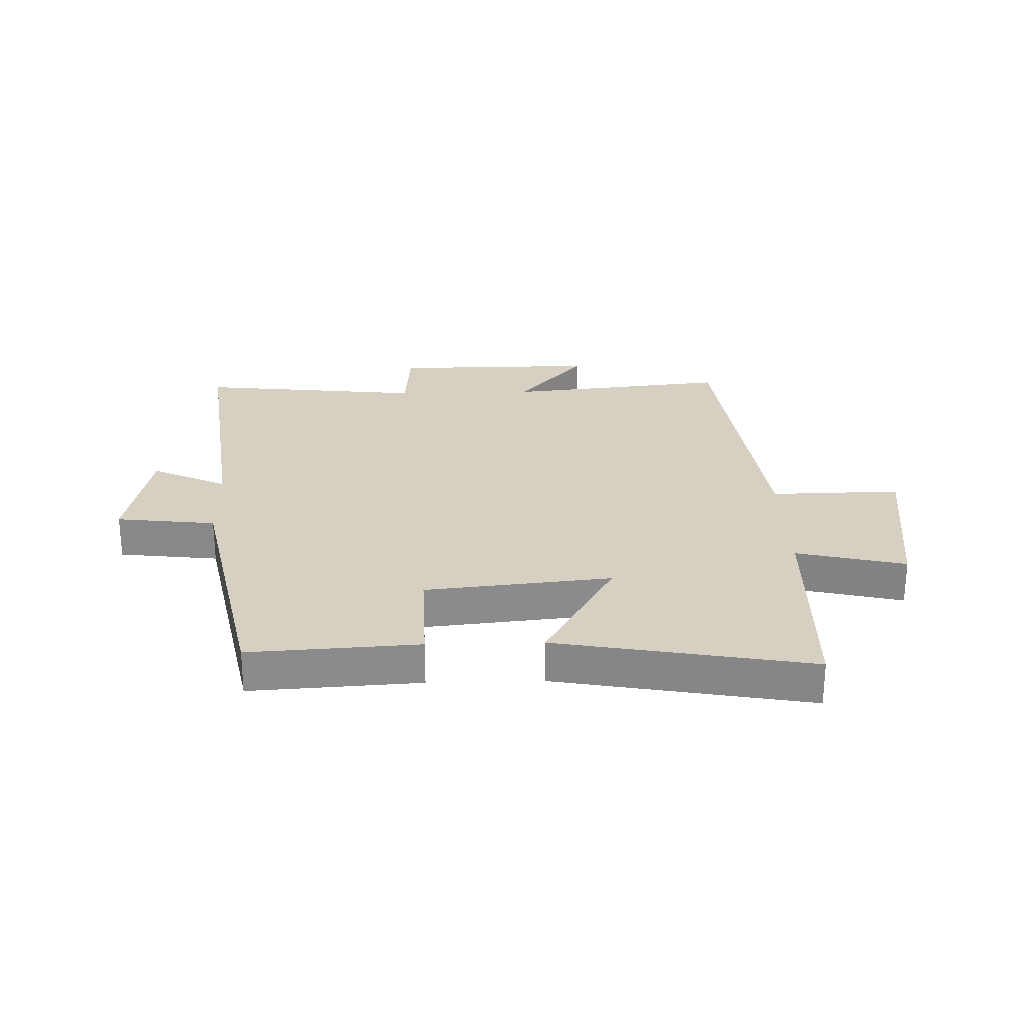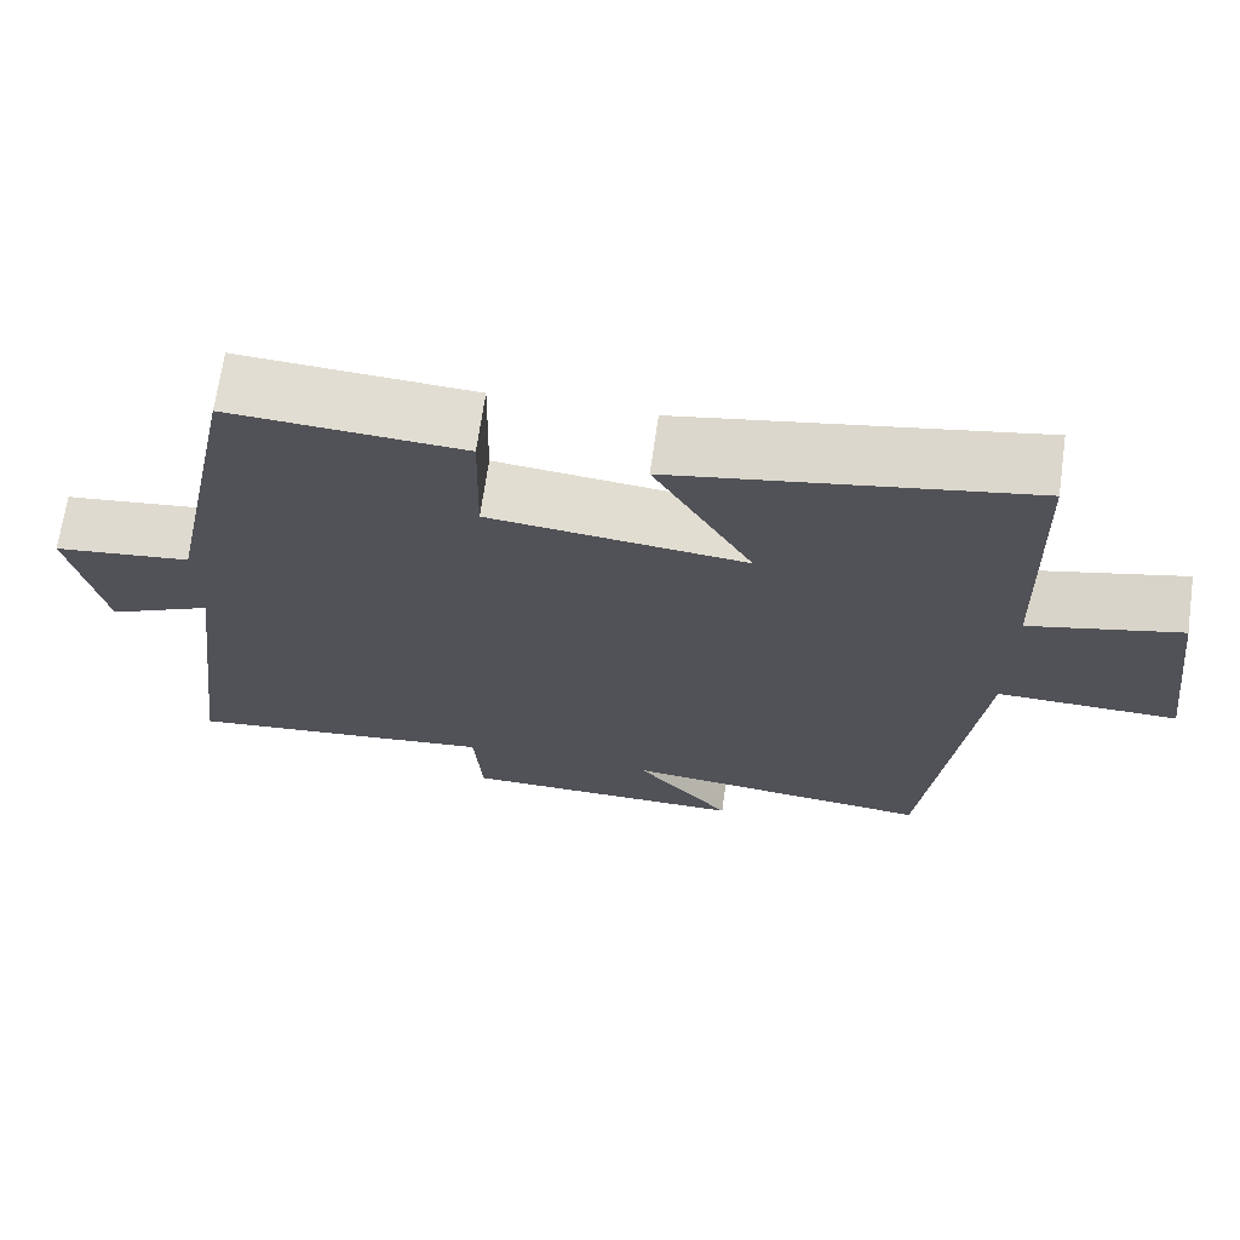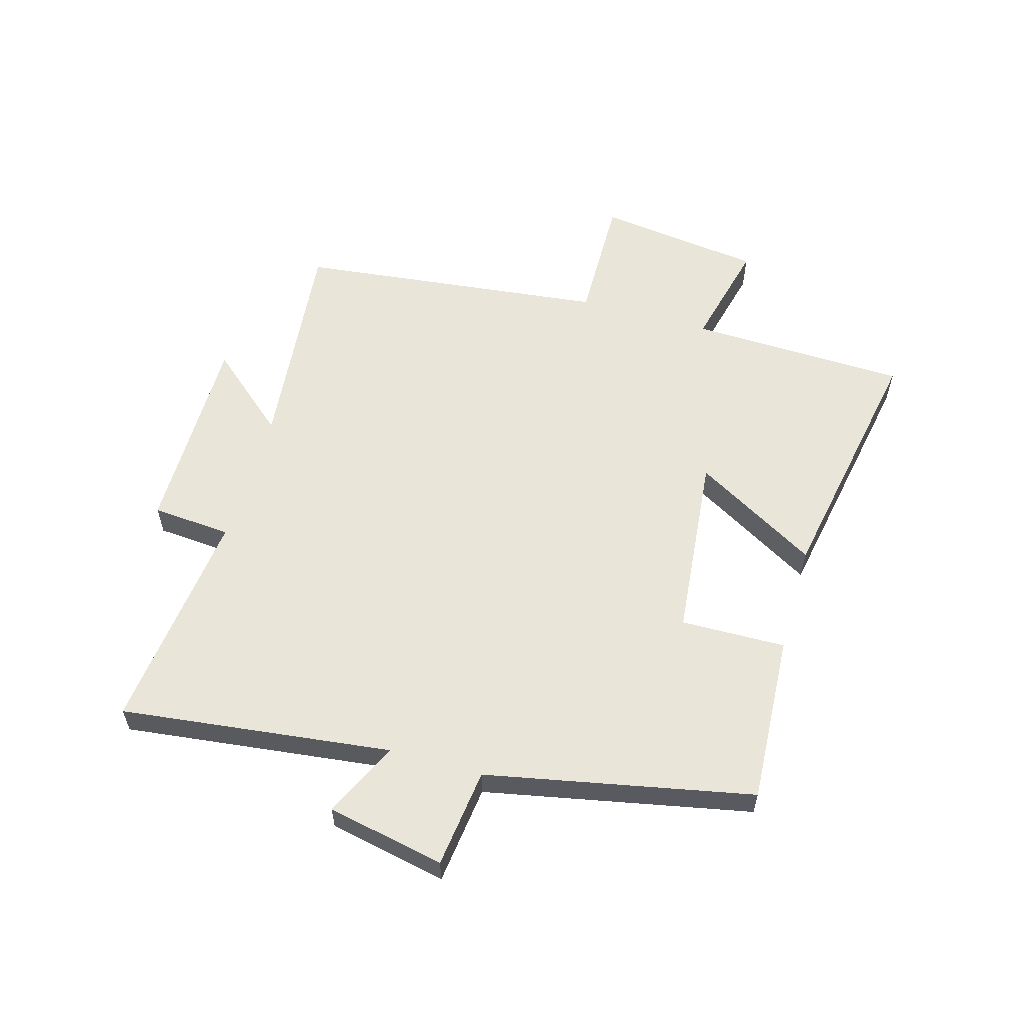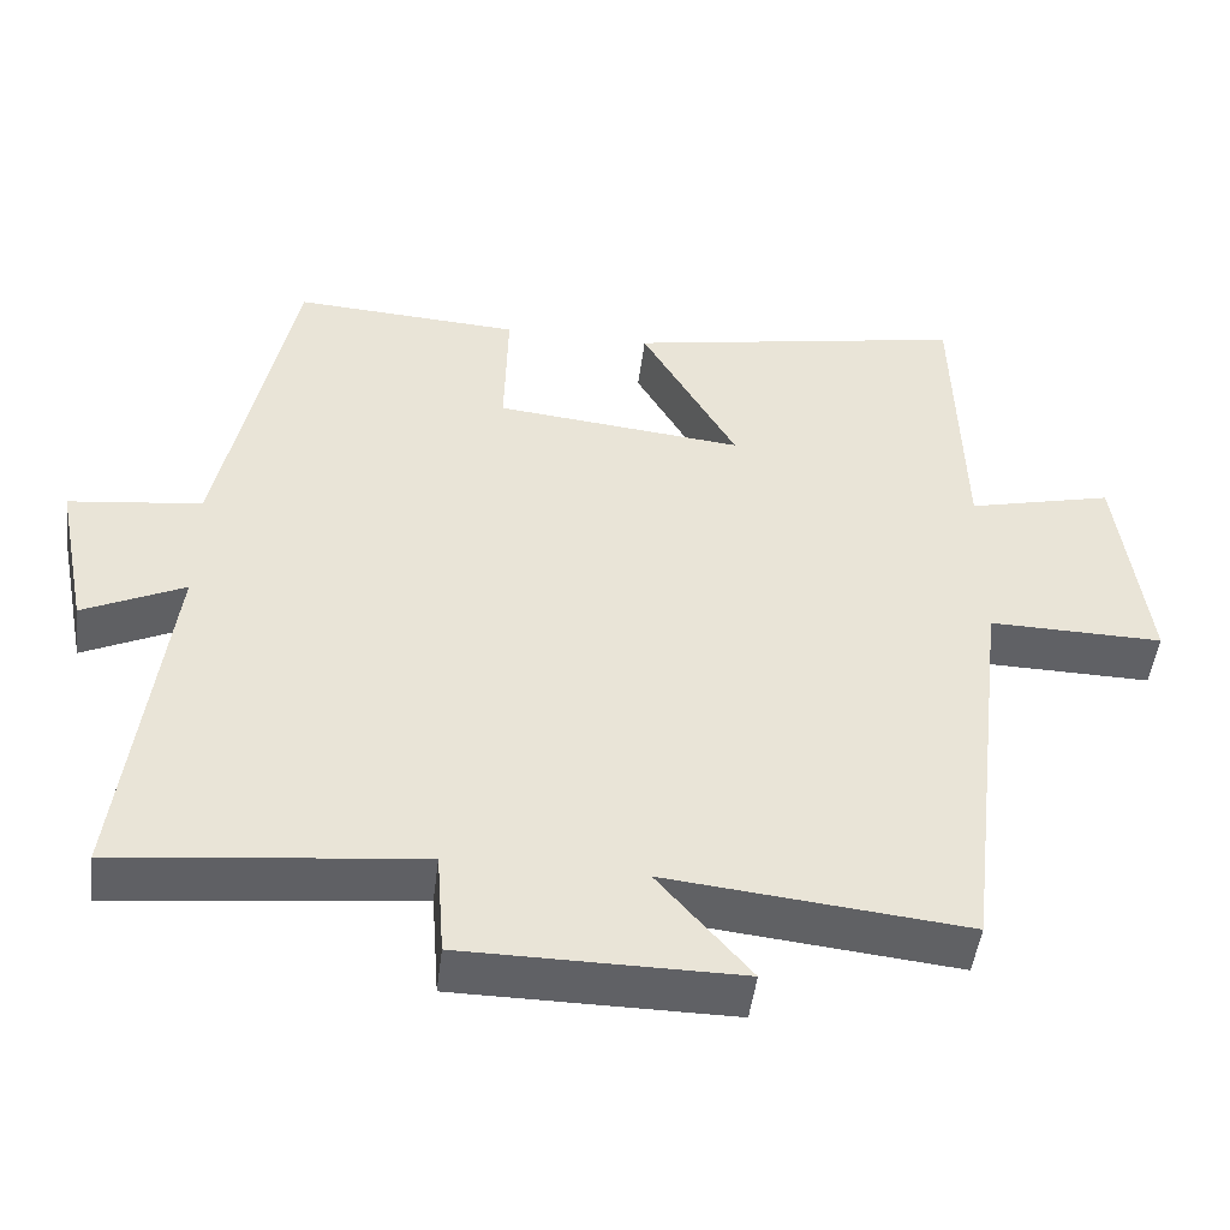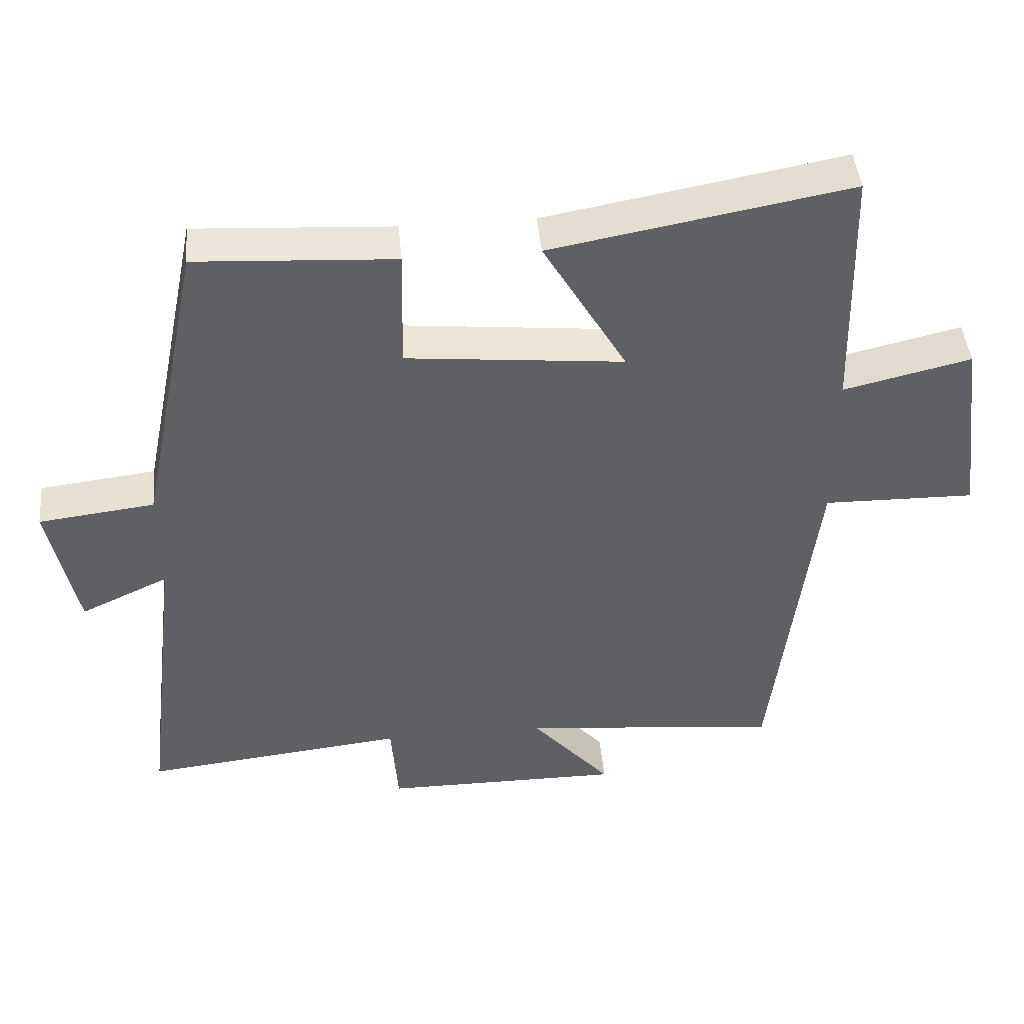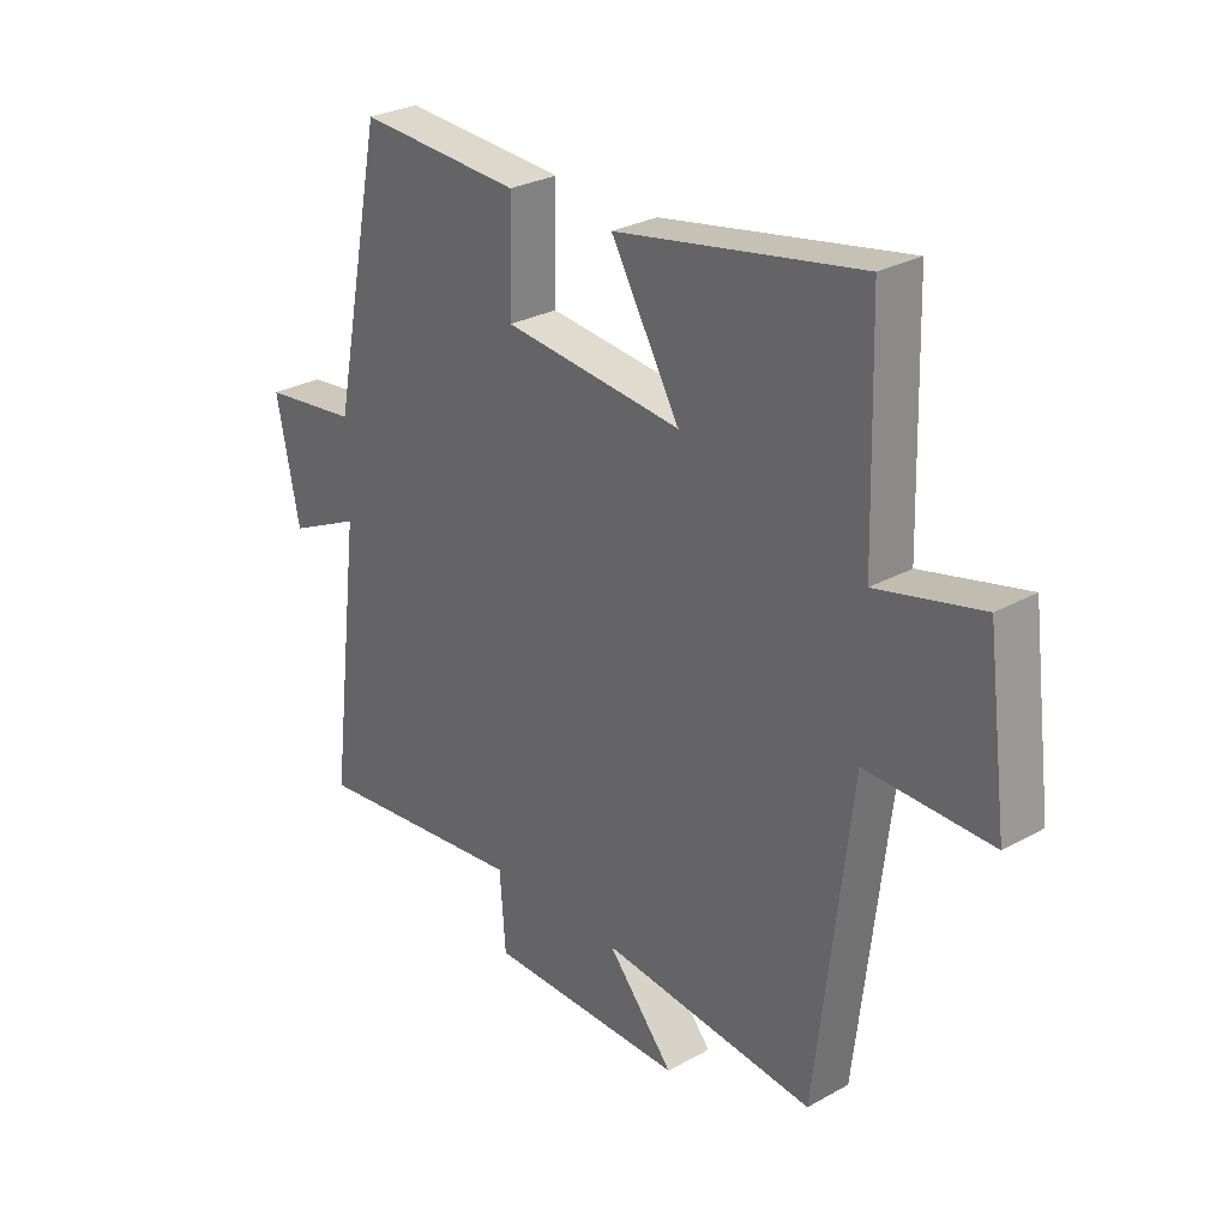
<metadata>
{"format":"obj","ext":"obj","renderer":"f3d","projection":"perspective","resolution":1024,"background":"white","views":[{"elev":26.5,"azim":-1.6,"up":"+Y"},{"elev":68.6,"azim":8.1,"up":"+Z"},{"elev":58.0,"azim":-73.9,"up":"+Y"},{"elev":-47.9,"azim":-7.0,"up":"+Z"},{"elev":45.3,"azim":-5.3,"up":"+Z"},{"elev":28.3,"azim":49.9,"up":"+Z"}]}
</metadata>
<code>
v -0.409 0.07 0.517
v -0.125 0.07 0.5
v -0.129 0.07 0.324
v 0.183 0.07 0.292
v 0.063 0.07 0.5
v 0.49 0.07 0.578
v 0.5 0.07 0.212
v 0.683 0.07 0.256
v 0.719 0.07 -0.022
v 0.5 0.07 -0.018
v 0.439 0.07 -0.539
v 0.063 0.07 -0.5
v 0.179 0.07 -0.635
v -0.167 0.07 -0.633
v -0.177 0.07 -0.5
v -0.556 0.07 -0.542
v -0.5 0.07 -0.087
v -0.627 0.07 -0.147
v -0.667 0.07 0.051
v -0.5 0.07 0.071
v -0.409 0 0.517
v -0.125 0 0.5
v -0.129 0 0.324
v 0.183 0 0.292
v 0.063 0 0.5
v 0.49 0 0.578
v 0.5 0 0.212
v 0.683 0 0.256
v 0.719 0 -0.022
v 0.5 0 -0.018
v 0.439 0 -0.539
v 0.063 0 -0.5
v 0.179 0 -0.635
v -0.167 0 -0.633
v -0.177 0 -0.5
v -0.556 0 -0.542
v -0.5 0 -0.087
v -0.627 0 -0.147
v -0.667 0 0.051
v -0.5 0 0.071
f 17 18 19 20
f 17 20 1 2
f 15 16 17 2
f 12 13 14 15
f 10 11 12
f 10 12 15
f 7 8 9 10
f 4 5 6 7
f 3 4 7 10
f 15 2 3
f 3 10 15
f 40 39 38 37
f 22 21 40 37
f 22 37 36 35
f 35 34 33 32
f 32 31 30
f 35 32 30
f 30 29 28 27
f 27 26 25 24
f 30 27 24 23
f 23 22 35
f 35 30 23
f 1 21 22 2
f 2 22 23 3
f 3 23 24 4
f 4 24 25 5
f 5 25 26 6
f 6 26 27 7
f 7 27 28 8
f 8 28 29 9
f 9 29 30 10
f 10 30 31 11
f 11 31 32 12
f 12 32 33 13
f 13 33 34 14
f 14 34 35 15
f 15 35 36 16
f 16 36 37 17
f 17 37 38 18
f 18 38 39 19
f 19 39 40 20
f 20 40 21 1

</code>
